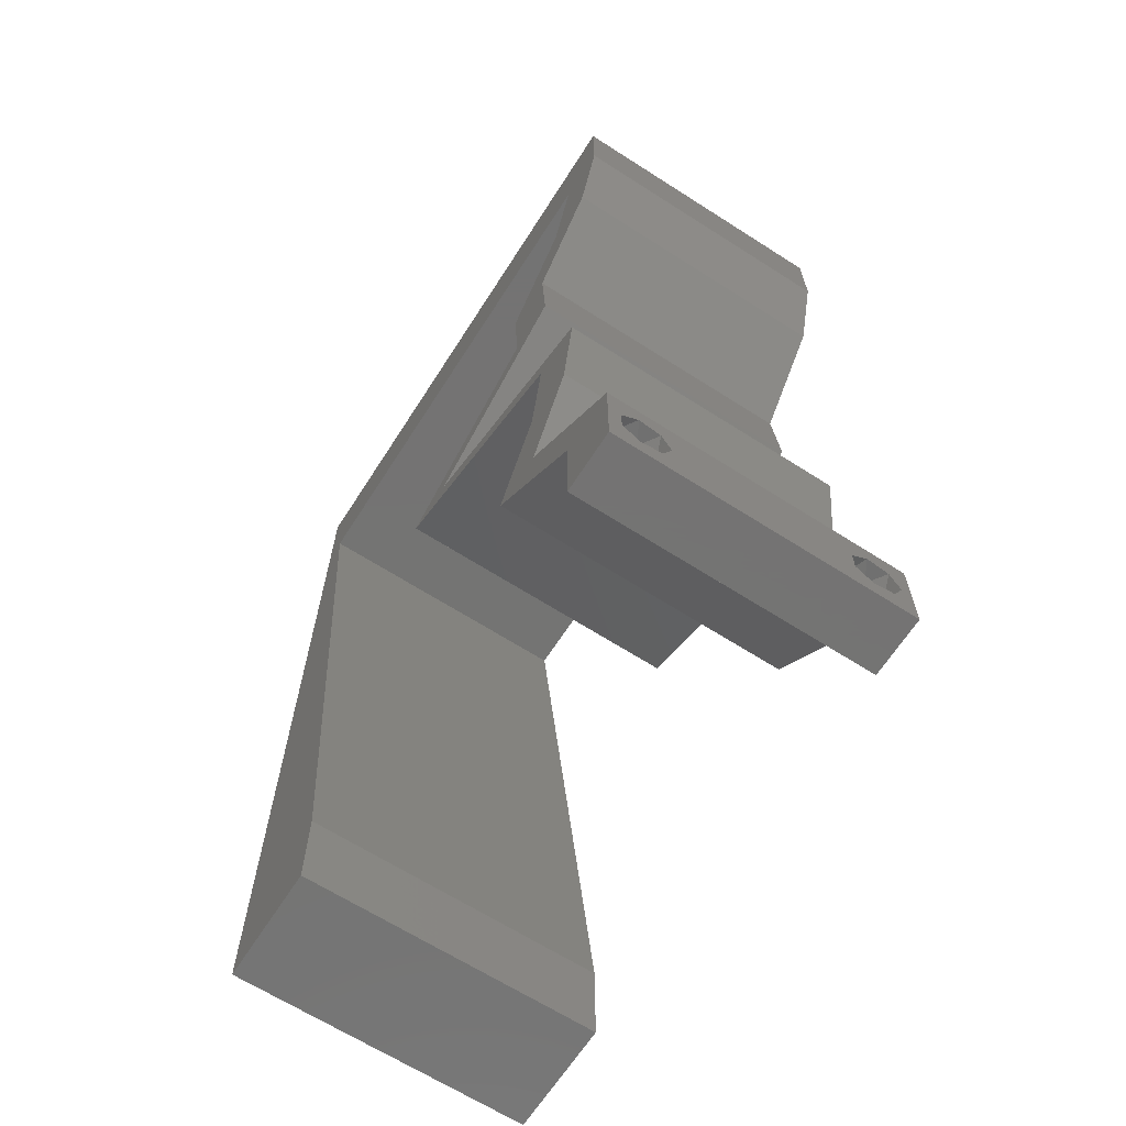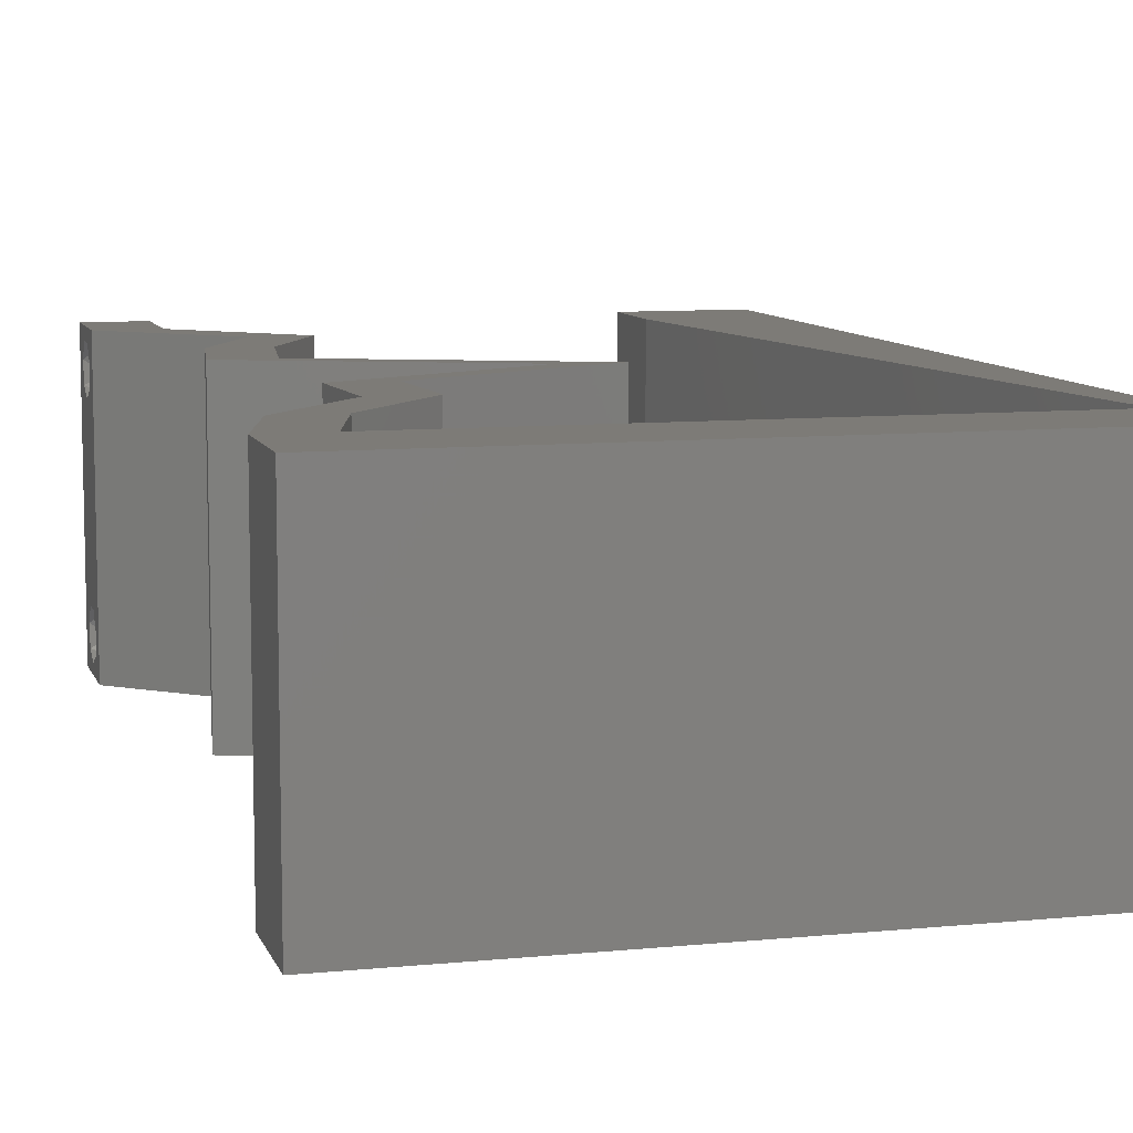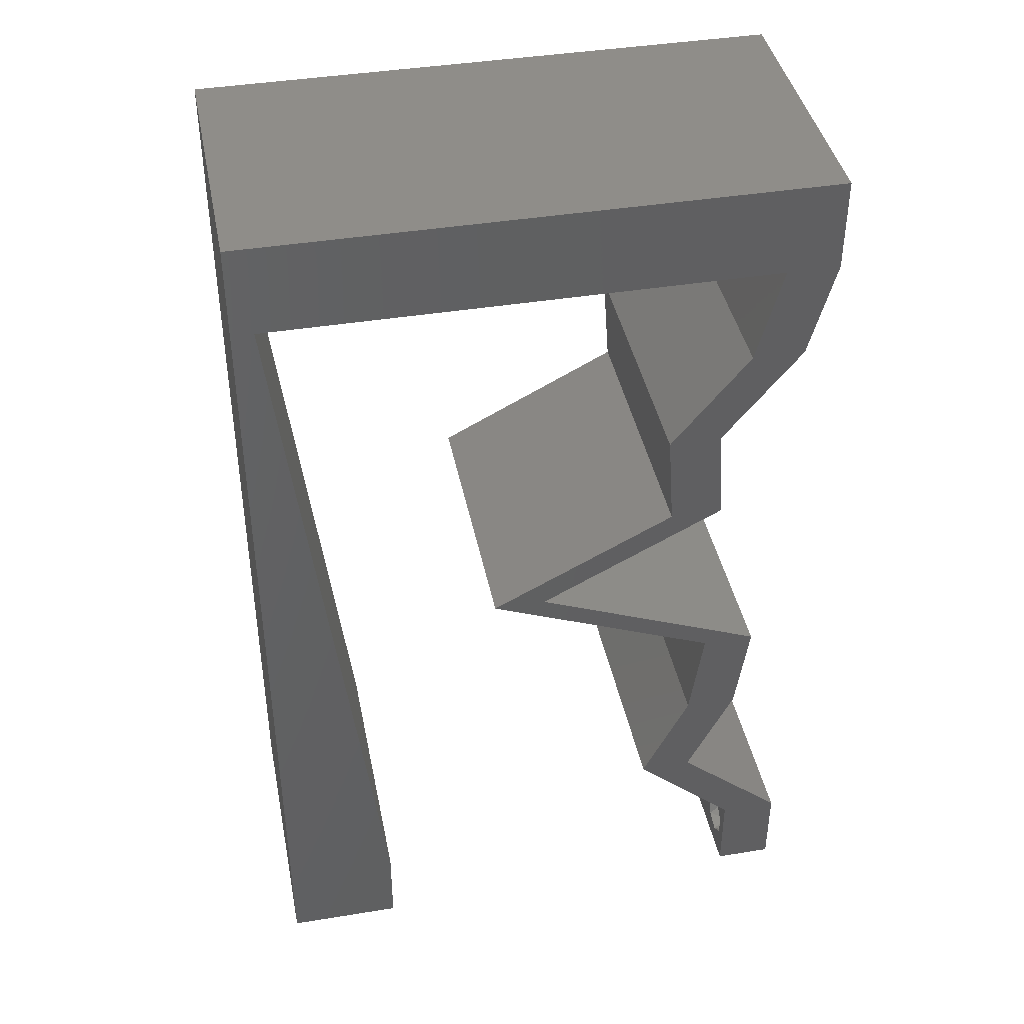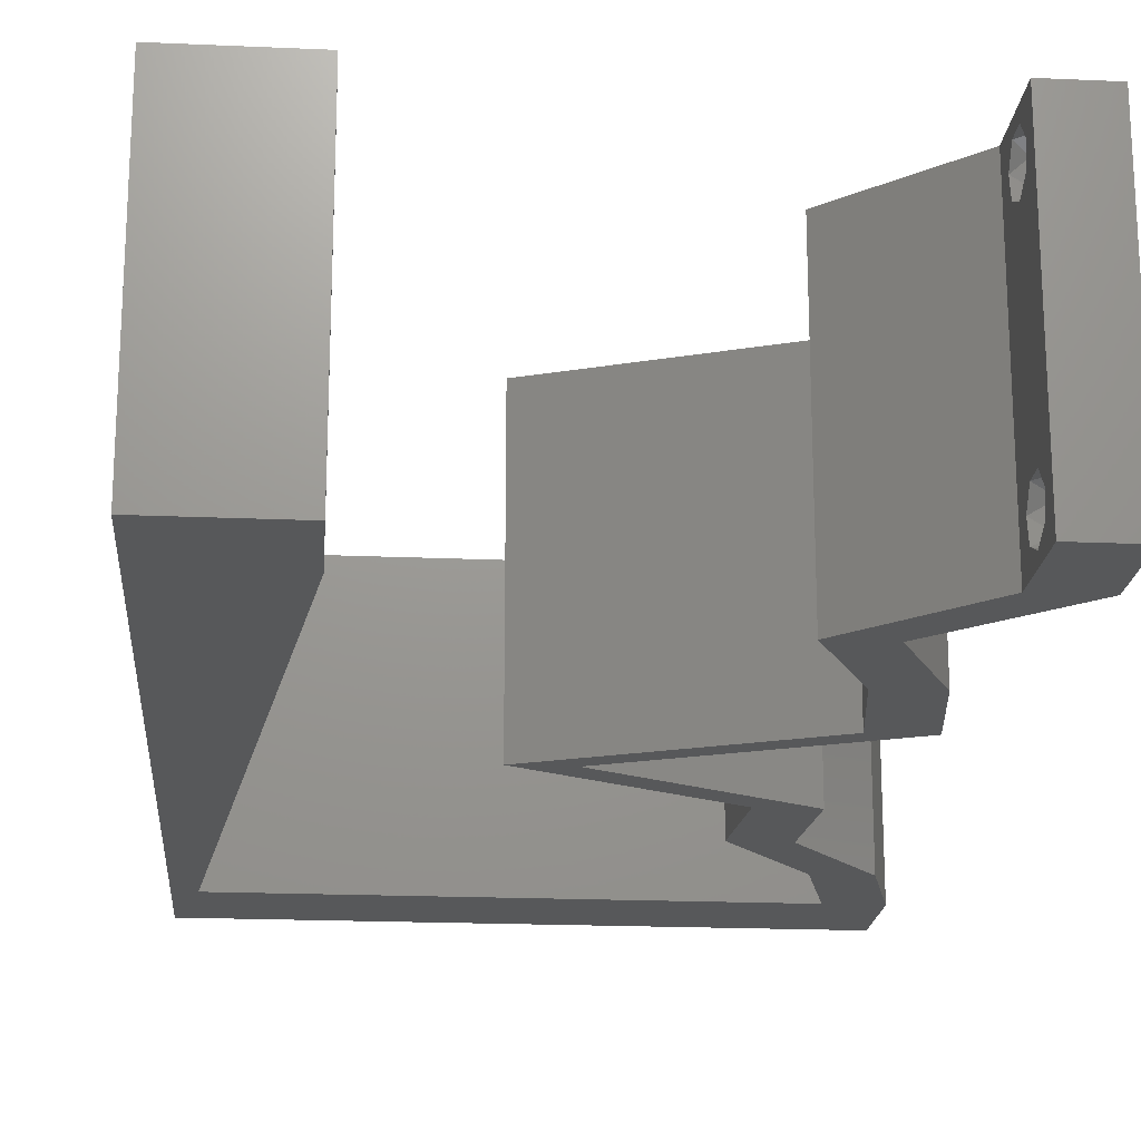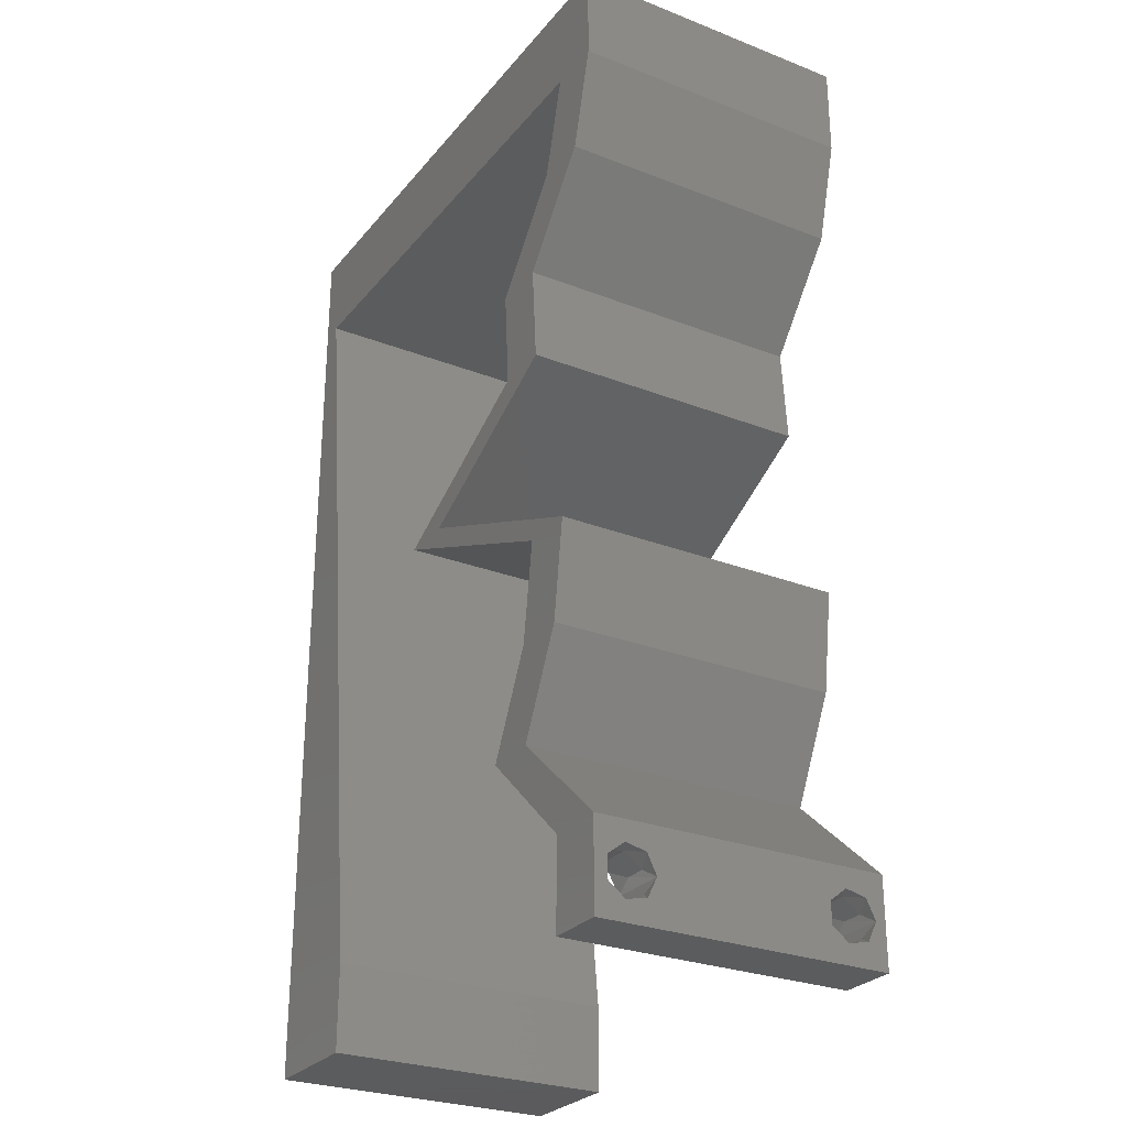
<metadata>
{"format":"stl","ext":"stl","renderer":"f3d","projection":"perspective","resolution":1024,"background":"white","views":[{"elev":-65.9,"azim":57.3,"up":"+Y"},{"elev":8.8,"azim":165.0,"up":"+Z"},{"elev":41.3,"azim":-11.2,"up":"+Y"},{"elev":-19.5,"azim":-4.7,"up":"+Z"},{"elev":-27.5,"azim":59.2,"up":"+Y"}]}
</metadata>
<code>
# stl→obj: 249 verts, 502 faces
v 0.04 0 0.01
v 0.04 -0.006 0.01
v 0.04 -0.002262 0.003932
v 0.04 -0.003 0.0159
v 0.04 -0.001671 0.00134
v 0.04 0 0
v 0.04 -0.001343 0.002778
v 0.04 -0.004657 0.002778
v 0.04 -0.006 0
v 0.04 -0.004329 0.00134
v 0.04 -0.003 0.0007
v 0.04 -0.004657 0.01798
v 0.04 -0.003738 0.01913
v 0.04 -0.006 0.02
v 0.04 0 0.02
v 0.04 -0.002262 0.01913
v 0.04 -0.001343 0.01798
v 0.04 -0.001671 0.01654
v 0.04 -0.004329 0.01654
v 0.04 -0.003738 0.003932
v 0.036 -0.006 0.01
v 0.036 0 0.01
v 0.036 -0.002262 0.003932
v 0.036 -0.003 0.0159
v 0.036 -0.001343 0.002778
v 0.036 0 0
v 0.036 -0.001671 0.00134
v 0.036 -0.004657 0.002778
v 0.036 -0.004329 0.00134
v 0.036 -0.006 0
v 0.036 -0.003 0.0007
v 0.036 -0.006 0.02
v 0.036 -0.003738 0.01913
v 0.036 -0.004657 0.01798
v 0.036 0 0.02
v 0.036 -0.001343 0.01798
v 0.036 -0.002262 0.01913
v 0.036 -0.001671 0.01654
v 0.036 -0.004329 0.01654
v 0.036 -0.003738 0.003932
v 0.03636 0.05364 0.02
v 0.04 0.05364 0.02
v 0.04 0.06 0.02
v 0 -0.006 0.02
v 0.008 -0.006 0.02
v 0.004 -0.002586 0.02
v 0.004 0.004959 0.02
v 0 0 0.02
v 0.008 0 0.02
v 0.03 0.06 0.02
v 0.02 0.06 0.02
v 0.02475 0.05364 0.02
v 0.006705 0.01073 0.02
v 0 0.012 0.02
v 0.038 -0.003 0.02
v 0.02966 0.03352 0.02
v 0.02686 0.03017 0.02
v 0.0333 0.03352 0.02
v 0.02489 0.02347 0.02
v 0.02042 0.02682 0.02
v 0.01679 0.02682 0.02
v 0.02322 0.03017 0.02
v 0.02853 0.02347 0.02
v 0.03299 0.02011 0.02
v 0.03663 0.02011 0.02
v 0.0324 0.006705 0.02
v 0.02876 0.006705 0.02
v 0 0.048 0.02
v 0.00282 0.04291 0.02
v 0.001525 0.05364 0.02
v 0 0.036 0.02
v 0 0.06 0.02
v 0.01 0.06 0.02
v 0.03823 0.04693 0.02
v 0.03459 0.04693 0.02
v 0.03281 0.04023 0.02
v 0.02917 0.04023 0.02
v 0.0357 0.01341 0.02
v 0.03206 0.01341 0.02
v 0.01314 0.05364 0.02
v 0 0.024 0.02
v 0.00541 0.02146 0.02
v 0.004115 0.03218 0.02
v 0 -0.006 0.01
v 0 -0.003 0.015
v 0 0 0.01
v 0 -0.006 0
v 0 -0.003 0.005
v 0 0 0
v 0.004 -0.006 0.015
v 0.008 -0.006 0.01
v 0.004 -0.006 0.005
v 0.008 -0.006 0
v 0 0.009 0.0114
v 0 0.06 0
v 0 0.051 0.0086
v 0 0.06 0.01
v 0 0.048 0
v 0 0.0415 0.009767
v 0 0.03 0.01
v 0 0.036 0
v 0 0.024 0
v 0 0.0185 0.01023
v 0 0.012 0
v 0 0.005337 0.005128
v 0 0.05466 0.01487
v 0.03636 0.05364 0
v 0.04 0.06 0
v 0.04 0.05364 0
v 0.004 -0.002188 0
v 0.004 0.004959 0
v 0.008 0 0
v 0.03 0.06 0
v 0.02475 0.05364 0
v 0.02 0.06 0
v 0.006705 0.01073 0
v 0.038 -0.003 0
v 0.02966 0.03352 0
v 0.0333 0.03352 0
v 0.02686 0.03017 0
v 0.02489 0.02347 0
v 0.01679 0.02682 0
v 0.02042 0.02682 0
v 0.02322 0.03017 0
v 0.02853 0.02347 0
v 0.03299 0.02011 0
v 0.03663 0.02011 0
v 0.0324 0.006705 0
v 0.02876 0.006705 0
v 0.001525 0.05364 0
v 0.00282 0.04291 0
v 0.01 0.06 0
v 0.03823 0.04693 0
v 0.03281 0.04023 0
v 0.03459 0.04693 0
v 0.02917 0.04023 0
v 0.0357 0.01341 0
v 0.03206 0.01341 0
v 0.01314 0.05364 0
v 0.00541 0.02146 0
v 0.004115 0.03218 0
v 0.008 0 0.01
v 0.008 -0.003 0.015
v 0.008 -0.003 0.005
v 0.015 0.06 0.01134
v 0.025 0.06 0.008977
v 0.006575 0.06 0.007337
v 0.03344 0.06 0.01273
v 0.04 0.06 0.01
v 0.03407 0.06 0.005945
v 0.005798 0.06 0.01422
v 0.04 0.05682 0.015
v 0.04 0.05364 0.01
v 0.04 0.05682 0.005
v 0.03911 0.05029 0.015
v 0.03823 0.04693 0.01
v 0.03911 0.05029 0.005
v 0.03552 0.04358 0.015
v 0.03281 0.04023 0.01
v 0.03552 0.04358 0.005
v 0.03305 0.03688 0.015
v 0.0333 0.03352 0.01
v 0.03305 0.03688 0.005
v 0.02673 0.0301 0.007515
v 0.02042 0.02682 0.01
v 0.02879 0.03118 0.01471
v 0.02436 0.02887 0.0146
v 0.02964 0.02301 0.007789
v 0.03663 0.02011 0.01
v 0.02603 0.0245 0.01387
v 0.03149 0.02224 0.01427
v 0.03617 0.01676 0.015
v 0.0357 0.01341 0.01
v 0.03617 0.01676 0.005
v 0.03405 0.01006 0.015
v 0.0324 0.006705 0.01
v 0.03405 0.01006 0.005
v 0.0362 0.003352 0.005
v 0.0362 0.003352 0.015
v 0.03238 0.003352 0.015
v 0.02876 0.006705 0.01
v 0.03238 0.003352 0.005
v 0.03041 0.01006 0.015
v 0.03206 0.01341 0.01
v 0.03041 0.01006 0.005
v 0.03253 0.01676 0.015
v 0.03299 0.02011 0.01
v 0.03253 0.01676 0.005
v 0.026 0.02301 0.007789
v 0.01679 0.02682 0.01
v 0.02235 0.02452 0.01356
v 0.02097 0.02509 0.005084
v 0.02785 0.02224 0.01427
v 0.02335 0.03024 0.007515
v 0.02966 0.03352 0.01
v 0.02129 0.02917 0.01471
v 0.02572 0.03147 0.0146
v 0.02941 0.03688 0.015
v 0.02917 0.04023 0.01
v 0.02941 0.03688 0.005
v 0.03188 0.04358 0.015
v 0.03459 0.04693 0.01
v 0.03188 0.04358 0.005
v 0.03547 0.05029 0.015
v 0.03636 0.05364 0.01
v 0.03547 0.05029 0.005
v 0.01023 0.05364 0.01163
v 0.02765 0.05364 0.01163
v 0.001525 0.05364 0.01
v 0.01894 0.05364 0.01
v 0.03092 0.05364 0.005
v 0.006195 0.01495 0.00965
v 0.00333 0.03868 0.00965
v 0.004762 0.02682 0.009883
v 0.002422 0.0462 0.01233
v 0.007103 0.007434 0.01233
v 0.007275 0.006006 0.005712
v 0.00225 0.04763 0.005712
v 0.0375 -0.003738 0.01607
v 0.03727 -0.002262 0.01607
v 0.03874 -0.002242 0.01608
v 0.03888 -0.003738 0.01607
v 0.03873 -0.001343 0.01722
v 0.03725 -0.001343 0.01722
v 0.03727 -0.003 0.0193
v 0.03875 -0.003 0.0193
v 0.03802 -0.004336 0.01865
v 0.03802 -0.001678 0.01867
v 0.03915 -0.004329 0.01866
v 0.03873 -0.004657 0.01722
v 0.03725 -0.004657 0.01722
v 0.03687 -0.001668 0.01866
v 0.03916 -0.001671 0.01866
v 0.03686 -0.004326 0.01866
v 0.03873 -0.003738 0.0008684
v 0.03727 -0.002262 0.0008684
v 0.03726 -0.003758 0.0008785
v 0.03874 -0.002242 0.0008785
v 0.03873 -0.001343 0.002022
v 0.03727 -0.001671 0.00346
v 0.03725 -0.001343 0.002022
v 0.03873 -0.003 0.0041
v 0.03725 -0.003 0.0041
v 0.03875 -0.001671 0.00346
v 0.03727 -0.004657 0.002022
v 0.03875 -0.004657 0.002022
v 0.03798 -0.004322 0.003468
v 0.03913 -0.004332 0.003456
v 0.03684 -0.004329 0.00346
f 1 2 3
f 1 4 2
f 5 6 7
f 8 9 10
f 10 9 11
f 11 6 5
f 12 13 14
f 15 16 17
f 15 14 16
f 16 14 13
f 9 6 11
f 7 6 1
f 1 15 18
f 18 15 17
f 2 19 14
f 19 12 14
f 2 9 8
f 18 4 1
f 4 19 2
f 7 1 3
f 20 2 8
f 3 2 20
f 21 22 23
f 24 22 21
f 25 26 27
f 28 29 30
f 30 29 31
f 27 26 31
f 32 33 34
f 35 36 37
f 37 32 35
f 33 32 37
f 35 38 36
f 26 30 31
f 25 22 26
f 32 39 21
f 34 39 32
f 22 38 35
f 30 21 28
f 21 39 24
f 24 38 22
f 28 21 40
f 40 21 23
f 23 22 25
f 41 42 43
f 44 45 46
f 47 48 46
f 49 47 46
f 50 51 52
f 53 54 47
f 48 44 46
f 45 49 46
f 32 14 55
f 15 35 55
f 54 48 47
f 56 57 58
f 59 60 61
f 60 62 61
f 62 60 57
f 59 63 60
f 64 65 63
f 15 66 35
f 35 66 67
f 14 15 55
f 35 32 55
f 63 59 64
f 57 56 62
f 68 69 70
f 49 53 47
f 68 71 69
f 68 70 72
f 70 73 72
f 50 41 43
f 42 41 74
f 74 75 76
f 41 75 74
f 76 56 58
f 77 56 76
f 75 77 76
f 78 65 64
f 66 78 79
f 79 78 64
f 67 66 79
f 41 50 52
f 73 70 80
f 81 54 82
f 82 54 53
f 71 81 83
f 83 81 82
f 69 71 83
f 51 73 80
f 52 51 80
f 84 85 86
f 48 85 44
f 87 88 89
f 86 88 84
f 44 85 84
f 86 85 48
f 84 88 87
f 89 88 86
f 45 90 91
f 84 90 44
f 87 92 84
f 91 92 93
f 44 90 45
f 91 90 84
f 93 92 87
f 84 92 91
f 48 94 86
f 95 96 97
f 98 96 95
f 54 94 48
f 99 100 71
f 101 100 99
f 101 99 98
f 71 100 81
f 102 100 101
f 103 100 102
f 81 103 54
f 68 99 71
f 104 103 102
f 81 100 103
f 89 105 104
f 72 106 68
f 68 96 99
f 104 94 103
f 104 105 94
f 68 106 96
f 103 94 54
f 99 96 98
f 97 106 72
f 86 105 89
f 94 105 86
f 96 106 97
f 107 108 109
f 87 110 93
f 111 110 89
f 112 110 111
f 113 114 115
f 116 111 104
f 89 110 87
f 93 110 112
f 30 117 9
f 6 117 26
f 104 111 89
f 118 119 120
f 121 122 123
f 123 122 124
f 124 120 123
f 121 123 125
f 126 125 127
f 6 26 128
f 26 129 128
f 9 117 6
f 26 117 30
f 125 126 121
f 118 120 124
f 98 130 131
f 112 111 116
f 101 98 131
f 98 95 130
f 130 95 132
f 113 108 107
f 107 109 133
f 133 134 135
f 107 133 135
f 134 119 118
f 136 134 118
f 135 134 136
f 137 126 127
f 128 138 137
f 138 126 137
f 129 138 128
f 107 114 113
f 130 132 139
f 102 140 104
f 140 116 104
f 101 141 102
f 141 140 102
f 131 141 101
f 139 132 115
f 115 114 139
f 142 143 91
f 45 143 49
f 112 144 93
f 91 144 142
f 49 143 142
f 91 143 45
f 93 144 91
f 142 144 112
f 132 145 115
f 50 146 51
f 145 146 115
f 51 146 145
f 132 147 145
f 50 148 146
f 115 146 113
f 51 145 73
f 95 147 132
f 97 147 95
f 43 148 50
f 149 148 43
f 146 150 113
f 145 151 73
f 148 150 146
f 147 151 145
f 113 150 108
f 108 150 149
f 72 151 97
f 73 151 72
f 97 151 147
f 149 150 148
f 149 152 153
f 42 152 43
f 108 154 109
f 153 154 149
f 43 152 149
f 153 152 42
f 149 154 108
f 109 154 153
f 74 155 42
f 153 155 156
f 109 157 133
f 156 157 153
f 42 155 153
f 156 155 74
f 153 157 109
f 133 157 156
f 74 158 156
f 159 158 76
f 156 160 133
f 134 160 159
f 156 158 159
f 76 158 74
f 133 160 134
f 159 160 156
f 58 161 76
f 159 161 162
f 162 163 159
f 134 163 119
f 76 161 159
f 162 161 58
f 159 163 134
f 119 163 162
f 119 164 120
f 120 164 123
f 162 164 119
f 123 164 165
f 58 166 162
f 165 167 60
f 60 167 57
f 57 166 58
f 166 167 164
f 57 167 166
f 164 167 165
f 166 164 162
f 165 168 123
f 125 168 127
f 127 168 169
f 60 170 165
f 165 170 168
f 169 171 65
f 63 170 60
f 65 171 63
f 168 170 171
f 169 168 171
f 171 170 63
f 123 168 125
f 78 172 65
f 169 172 173
f 127 174 137
f 173 174 169
f 65 172 169
f 173 172 78
f 169 174 127
f 137 174 173
f 78 175 173
f 176 175 66
f 173 177 137
f 128 177 176
f 173 175 176
f 66 175 78
f 176 177 173
f 137 177 128
f 128 178 6
f 15 179 66
f 66 179 176
f 1 179 15
f 1 178 179
f 179 178 176
f 176 178 128
f 6 178 1
f 2 14 32
f 21 2 32
f 30 9 2
f 30 2 21
f 35 180 22
f 181 180 67
f 22 182 26
f 129 182 181
f 67 180 35
f 22 180 181
f 26 182 129
f 181 182 22
f 67 183 181
f 184 183 79
f 181 185 129
f 138 185 184
f 181 183 184
f 79 183 67
f 129 185 138
f 184 185 181
f 64 186 79
f 184 186 187
f 187 188 184
f 138 188 126
f 79 186 184
f 187 186 64
f 184 188 138
f 126 188 187
f 126 189 121
f 187 189 126
f 190 191 61
f 122 192 190
f 64 193 187
f 61 191 59
f 121 192 122
f 191 192 189
f 59 193 64
f 190 192 191
f 193 191 189
f 193 189 187
f 189 192 121
f 59 191 193
f 122 194 124
f 124 194 118
f 190 194 122
f 118 194 195
f 61 196 190
f 195 197 56
f 62 196 61
f 56 197 62
f 196 197 194
f 62 197 196
f 194 197 195
f 196 194 190
f 77 198 56
f 195 198 199
f 118 200 136
f 199 200 195
f 56 198 195
f 199 198 77
f 195 200 118
f 136 200 199
f 77 201 199
f 202 201 75
f 199 203 136
f 135 203 202
f 75 201 77
f 199 201 202
f 136 203 135
f 202 203 199
f 41 204 75
f 202 204 205
f 205 206 202
f 135 206 107
f 75 204 202
f 205 204 41
f 202 206 135
f 107 206 205
f 139 207 130
f 41 208 205
f 209 207 70
f 52 208 41
f 70 207 80
f 114 210 139
f 80 210 52
f 114 208 210
f 210 207 139
f 114 211 208
f 107 211 114
f 210 208 52
f 80 207 210
f 205 211 107
f 208 211 205
f 130 207 209
f 53 212 82
f 83 213 69
f 141 214 140
f 212 214 82
f 83 214 213
f 140 214 212
f 213 214 141
f 70 215 209
f 142 216 49
f 82 214 83
f 69 215 70
f 49 216 53
f 140 212 116
f 131 213 141
f 212 217 116
f 131 218 213
f 53 216 212
f 213 215 69
f 216 217 212
f 213 218 215
f 130 218 131
f 116 217 112
f 112 217 142
f 209 218 130
f 142 217 216
f 215 218 209
f 4 24 219
f 24 4 220
f 220 4 221
f 4 219 222
f 220 223 224
f 225 226 227
f 223 228 224
f 223 220 221
f 227 226 229
f 230 219 231
f 224 228 232
f 228 223 233
f 225 227 234
f 219 230 222
f 226 225 228
f 230 231 227
f 33 37 225
f 18 17 223
f 12 19 230
f 16 13 226
f 39 34 231
f 36 38 224
f 219 39 231
f 38 24 220
f 38 220 224
f 230 227 229
f 226 228 233
f 228 225 232
f 18 223 221
f 225 37 232
f 227 231 234
f 12 230 229
f 223 17 233
f 33 225 234
f 231 34 234
f 230 19 222
f 226 13 229
f 16 226 233
f 36 224 232
f 24 39 219
f 19 4 222
f 37 36 232
f 34 33 234
f 13 12 229
f 17 16 233
f 4 18 221
f 11 31 235
f 31 11 236
f 235 31 237
f 236 11 238
f 239 240 241
f 240 242 243
f 240 239 244
f 242 240 244
f 235 245 246
f 236 239 241
f 245 247 246
f 245 235 237
f 239 236 238
f 246 247 248
f 247 245 249
f 243 242 247
f 23 25 240
f 5 7 239
f 3 20 242
f 29 28 245
f 240 25 241
f 23 240 243
f 239 7 244
f 3 242 244
f 40 23 243
f 25 27 241
f 8 10 246
f 7 3 244
f 10 11 235
f 27 31 236
f 10 235 246
f 27 236 241
f 243 247 249
f 247 242 248
f 29 245 237
f 5 239 238
f 242 20 248
f 245 28 249
f 40 243 249
f 8 246 248
f 20 8 248
f 28 40 249
f 11 5 238
f 31 29 237

</code>
